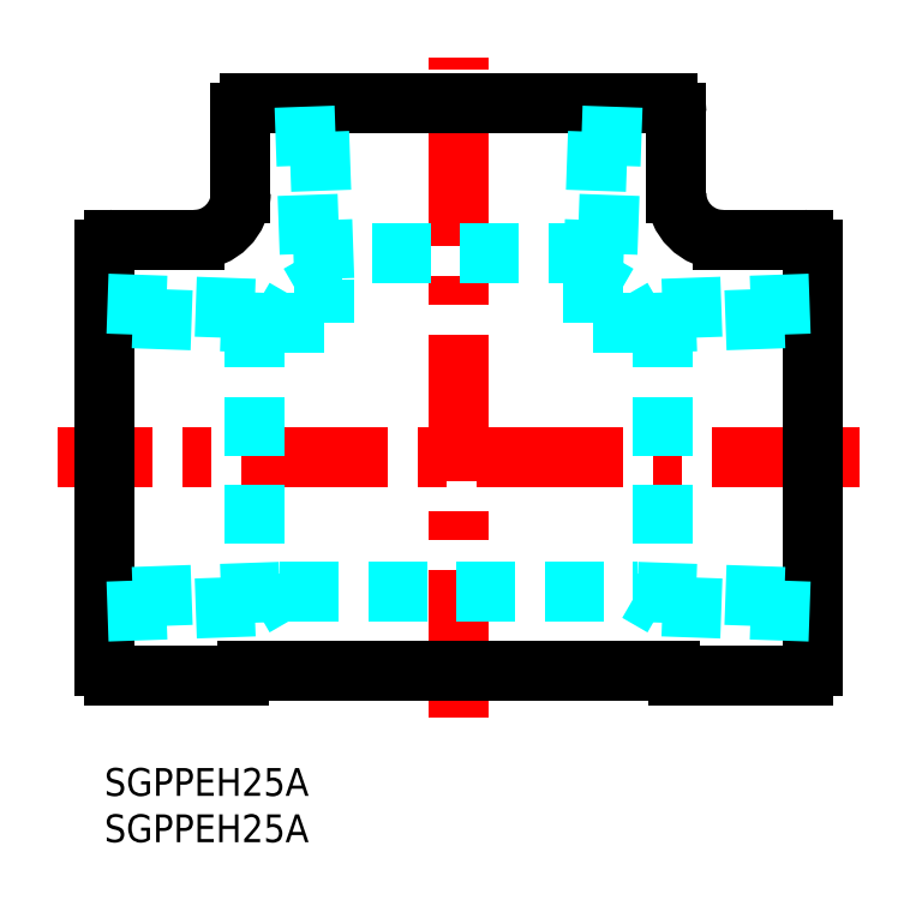
<metadata>
{"format":"dxf","ext":"dxf","renderer":"ezdxf+matplotlib","layout":"modelspace","background":"white","min_lineweight":24,"dpi":150}
</metadata>
<code>
0
SECTION
2
ENTITIES
0
INSERT
8
MSM_CONTINUOUS
2
*U3
10
0
20
0
30
0
0
INSERT
8
MSM_CONTINUOUS
2
*U4
10
0
20
0
30
0
0
LINE
8
MSM_CENTER
10
38.2
20
5.5
30
0
11
38.2
21
76.7
31
0
0
LINE
8
MSM_CENTER
10
81.4
20
33.5
30
0
11
-5
21
33.5
31
0
0
LINE
8
MSM_CONTINUOUS
10
75.4
20
57
30
0
11
66.7
21
57
31
0
0
LINE
8
MSM_CONTINUOUS
10
75.4
20
10
30
0
11
61.85
21
10
31
0
0
LINE
8
MSM_CONTINUOUS
10
61.7
20
70.7
30
0
11
61.7
21
62
31
0
0
LINE
8
MSM_CONTINUOUS
10
14.7
20
70.7
30
0
11
14.7
21
62
31
0
0
LINE
8
MSM_CONTINUOUS
10
76.4
20
56
30
0
11
76.4
21
11
31
0
0
LINE
8
MSM_CONTINUOUS
10
-6.6e-15
20
11
30
0
11
-6.6e-15
21
56
31
0
0
LINE
8
MSM_CONTINUOUS
10
15.7
20
71.7
30
0
11
60.7
21
71.7
31
0
0
ARC
8
MSM_CONTINUOUS
10
15.7
20
70.7
30
0
40
1
50
90
51
180
0
ARC
8
MSM_CONTINUOUS
10
60.7
20
70.7
30
0
40
1
50
0
51
90
0
ARC
8
MSM_CONTINUOUS
10
75.4
20
56
30
0
40
1
50
0
51
90
0
ARC
8
MSM_CONTINUOUS
10
75.4
20
11
30
0
40
1
50
270
51
0
0
ARC
8
MSM_CONTINUOUS
10
1
20
11
30
0
40
1
50
180
51
270
0
ARC
8
MSM_CONTINUOUS
10
1
20
56
30
0
40
1
50
90
51
180
0
LINE
8
MSM_CONTINUOUS
10
9.7
20
57
30
0
11
1
21
57
31
0
0
ARC
8
MSM_CONTINUOUS
10
9.7
20
62
30
0
40
5
50
270
51
0
0
ARC
8
MSM_CONTINUOUS
10
66.7
20
62
30
0
40
5
50
180
51
270
0
LINE
8
MSM_CONTINUOUS
10
60.98
20
10.5
30
0
11
15.42
21
10.5
31
0
0
LINE
8
MSM_CONTINUOUS
10
14.55
20
10
30
0
11
1
21
10
31
0
0
ARC
8
MSM_CONTINUOUS
10
14.55
20
10.5
30
0
40
0.5
50
270
51
330
0
ARC
8
MSM_CONTINUOUS
10
15.42
20
10
30
0
40
0.5
50
90
51
150
0
ARC
8
MSM_CONTINUOUS
10
61.85
20
10.5
30
0
40
0.5
50
210
51
270
0
ARC
8
MSM_CONTINUOUS
10
60.98
20
10
30
0
40
0.5
50
30
51
90
0
LINE
8
MSM_DASHED
10
16.2
20
49.56
30
0
11
16.2
21
17.44
31
0
0
LINE
8
MSM_DASHED
10
18.93
20
19.02
30
0
11
-7.1e-15
21
18.35
31
0
0
LINE
8
MSM_DASHED
10
16.2
20
17.44
30
0
11
-6.6e-15
21
16.88
31
0
0
LINE
8
MSM_DASHED
10
16.2
20
17.44
30
0
11
18.93
21
19.02
31
0
0
LINE
8
MSM_DASHED
10
16.2
20
49.56
30
0
11
-6.6e-15
21
50.12
31
0
0
LINE
8
MSM_DASHED
10
18.93
20
47.98
30
0
11
-7.1e-15
21
48.65
31
0
0
LINE
8
MSM_DASHED
10
16.2
20
49.56
30
0
11
18.93
21
47.98
31
0
0
LINE
8
MSM_DASHED
10
60.2
20
49.56
30
0
11
60.2
21
17.44
31
0
0
LINE
8
MSM_DASHED
10
57.47
20
19.02
30
0
11
76.4
21
18.35
31
0
0
LINE
8
MSM_DASHED
10
60.2
20
17.44
30
0
11
76.4
21
16.88
31
0
0
LINE
8
MSM_DASHED
10
60.2
20
17.44
30
0
11
57.47
21
19.02
31
0
0
LINE
8
MSM_DASHED
10
60.2
20
49.56
30
0
11
76.4
21
50.12
31
0
0
LINE
8
MSM_DASHED
10
57.47
20
47.98
30
0
11
76.4
21
48.65
31
0
0
LINE
8
MSM_DASHED
10
60.2
20
49.56
30
0
11
57.47
21
47.98
31
0
0
LINE
8
MSM_DASHED
10
54.26
20
55.5
30
0
11
22.14
21
55.5
31
0
0
LINE
8
MSM_DASHED
10
23.72
20
52.77
30
0
11
23.05
21
71.7
31
0
0
LINE
8
MSM_DASHED
10
22.14
20
55.5
30
0
11
21.58
21
71.7
31
0
0
LINE
8
MSM_DASHED
10
22.14
20
55.5
30
0
11
23.72
21
52.77
31
0
0
LINE
8
MSM_DASHED
10
54.26
20
55.5
30
0
11
54.82
21
71.7
31
0
0
LINE
8
MSM_DASHED
10
52.68
20
52.77
30
0
11
53.35
21
71.7
31
0
0
LINE
8
MSM_DASHED
10
54.26
20
55.5
30
0
11
52.68
21
52.77
31
0
0
LINE
8
MSM_DASHED
10
18.93
20
19.02
30
0
11
57.47
21
19.02
31
0
0
LINE
8
MSM_DASHED
10
52.68
20
47.98
30
0
11
52.68
21
52.77
31
0
0
LINE
8
MSM_DASHED
10
23.72
20
47.98
30
0
11
23.72
21
52.77
31
0
0
LINE
8
MSM_DASHED
10
52.68
20
47.98
30
0
11
57.47
21
47.98
31
0
0
LINE
8
MSM_DASHED
10
18.93
20
47.98
30
0
11
23.72
21
47.98
31
0
0
ENDSEC
0
EOF

</code>
